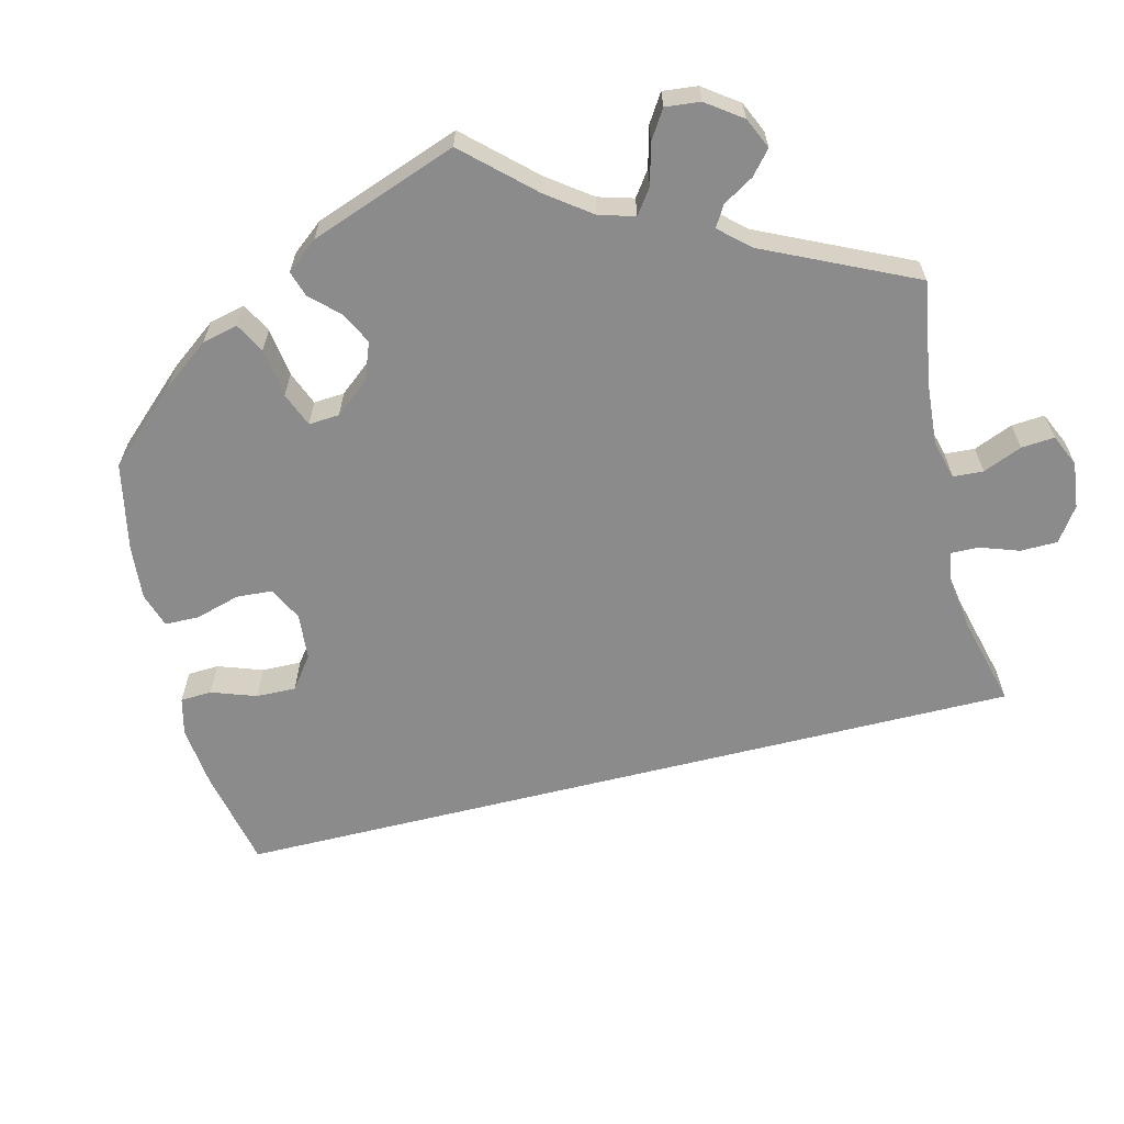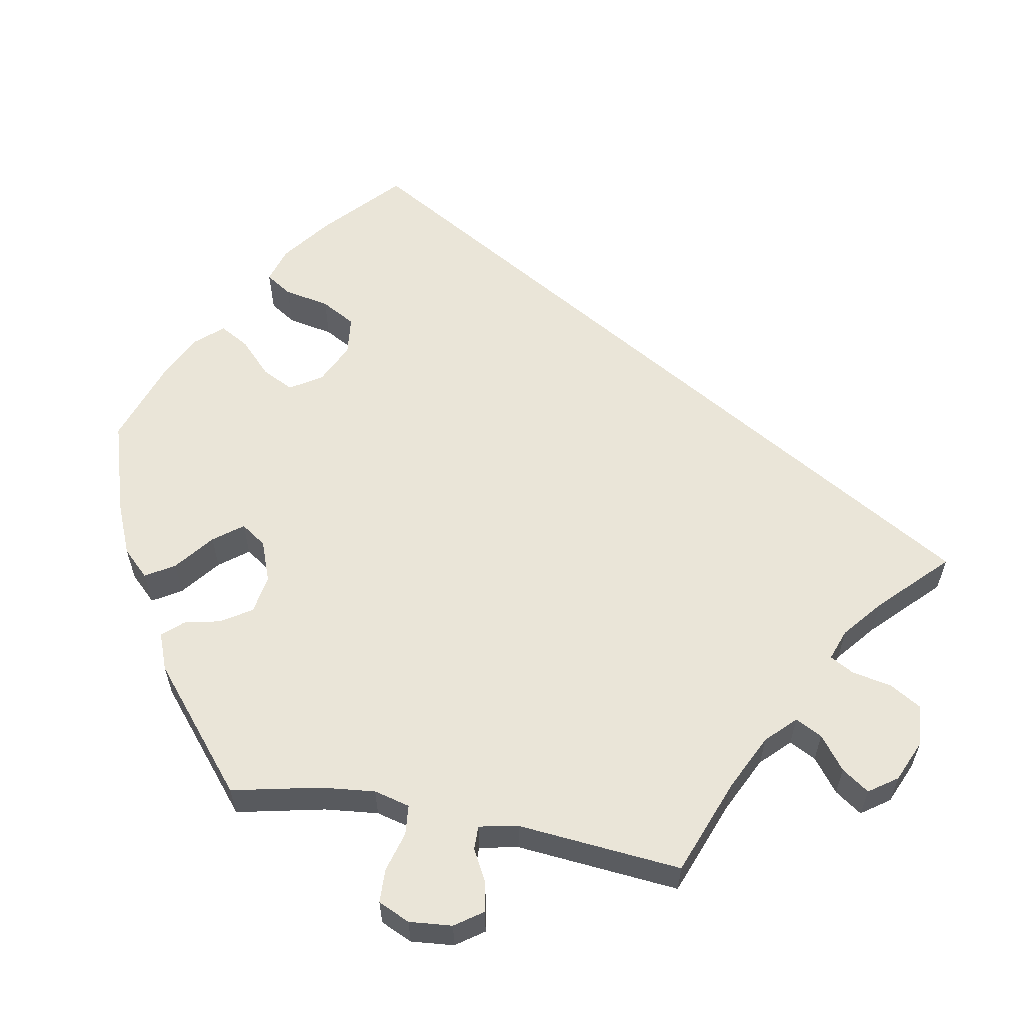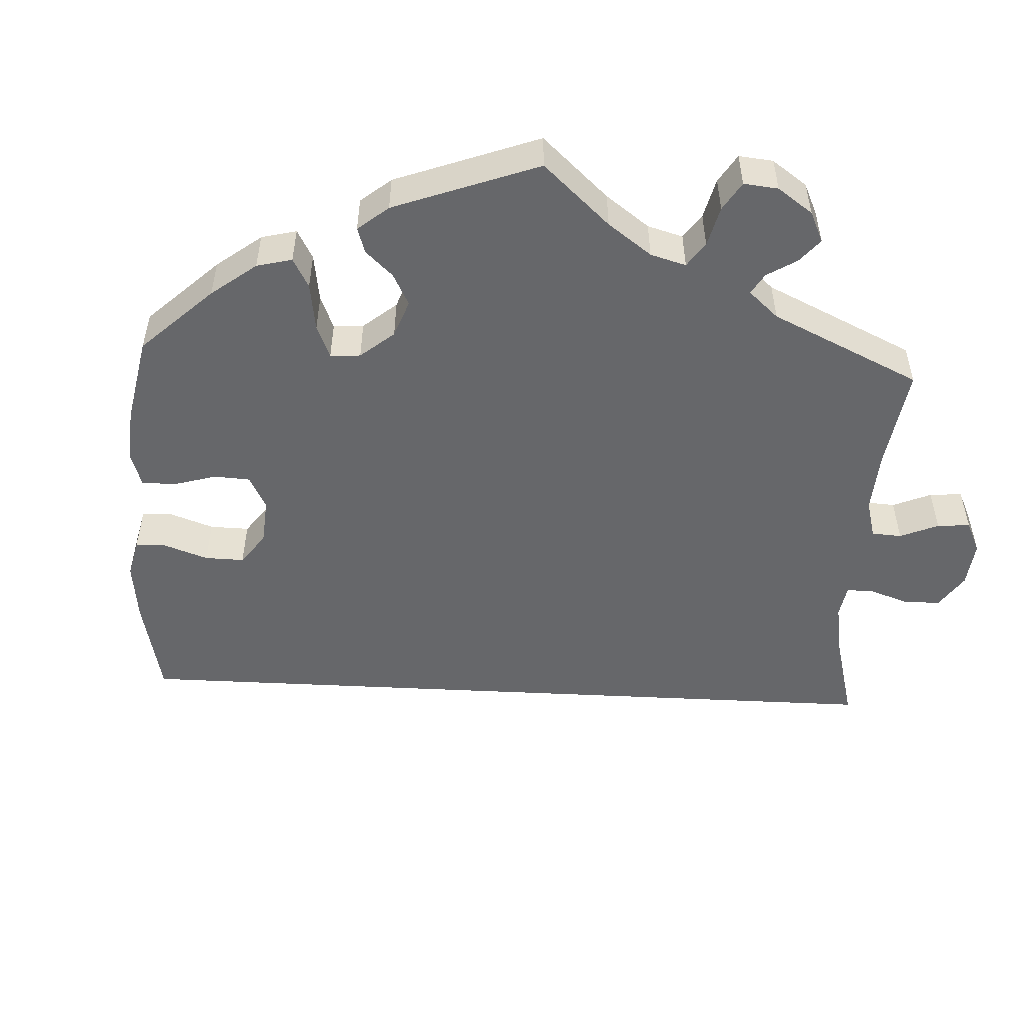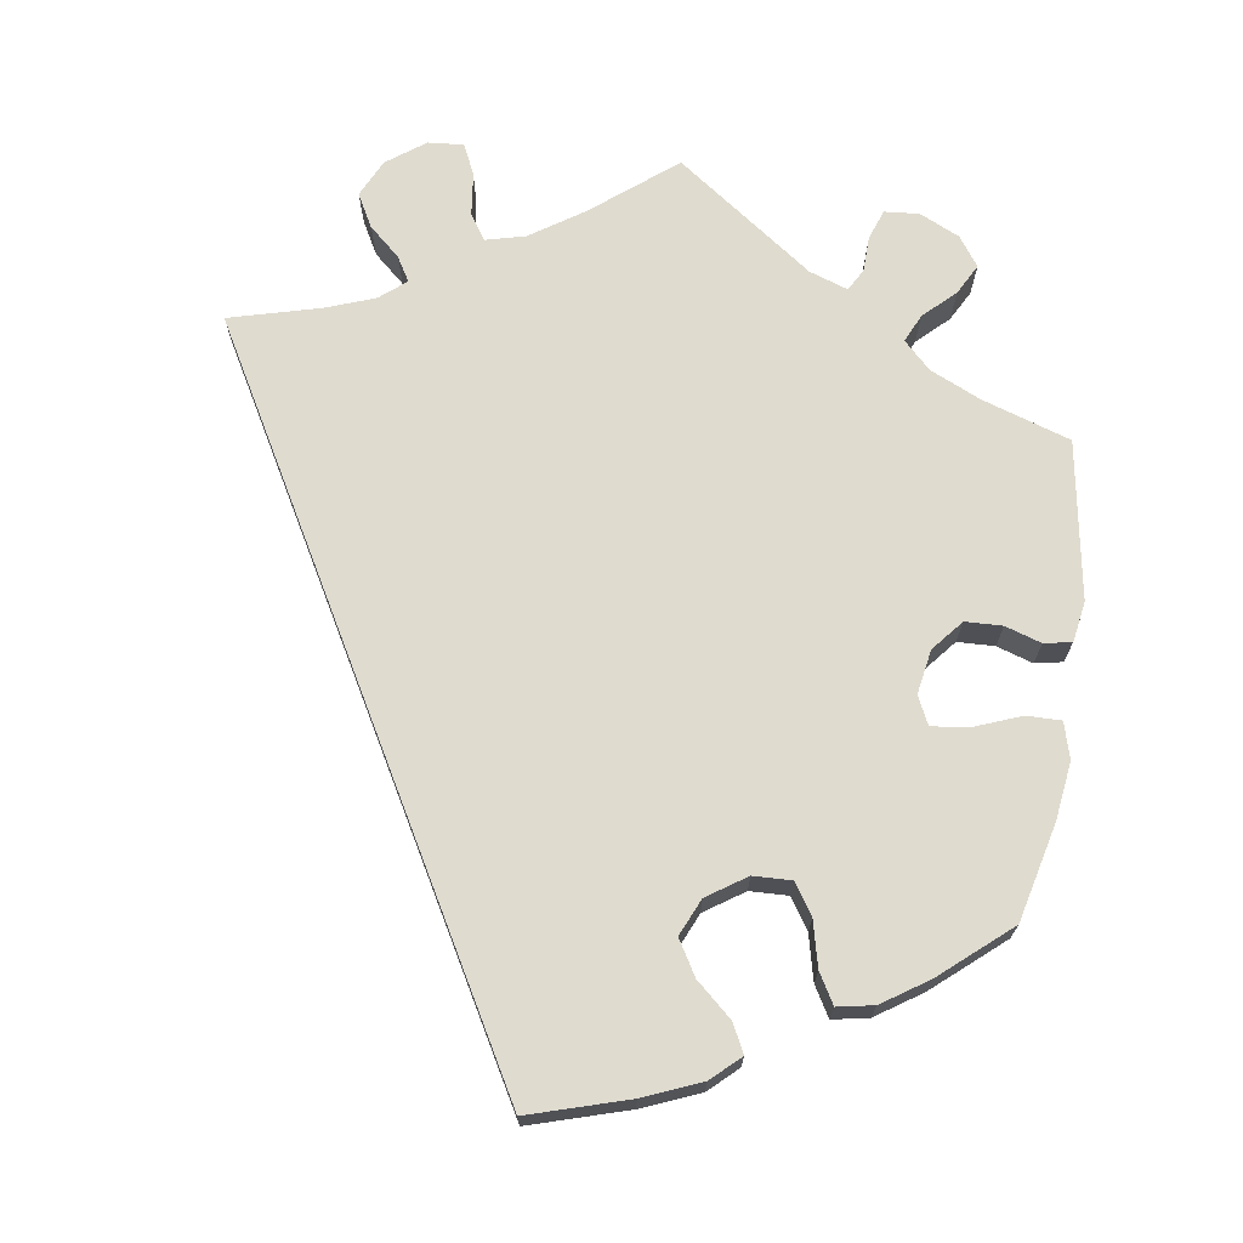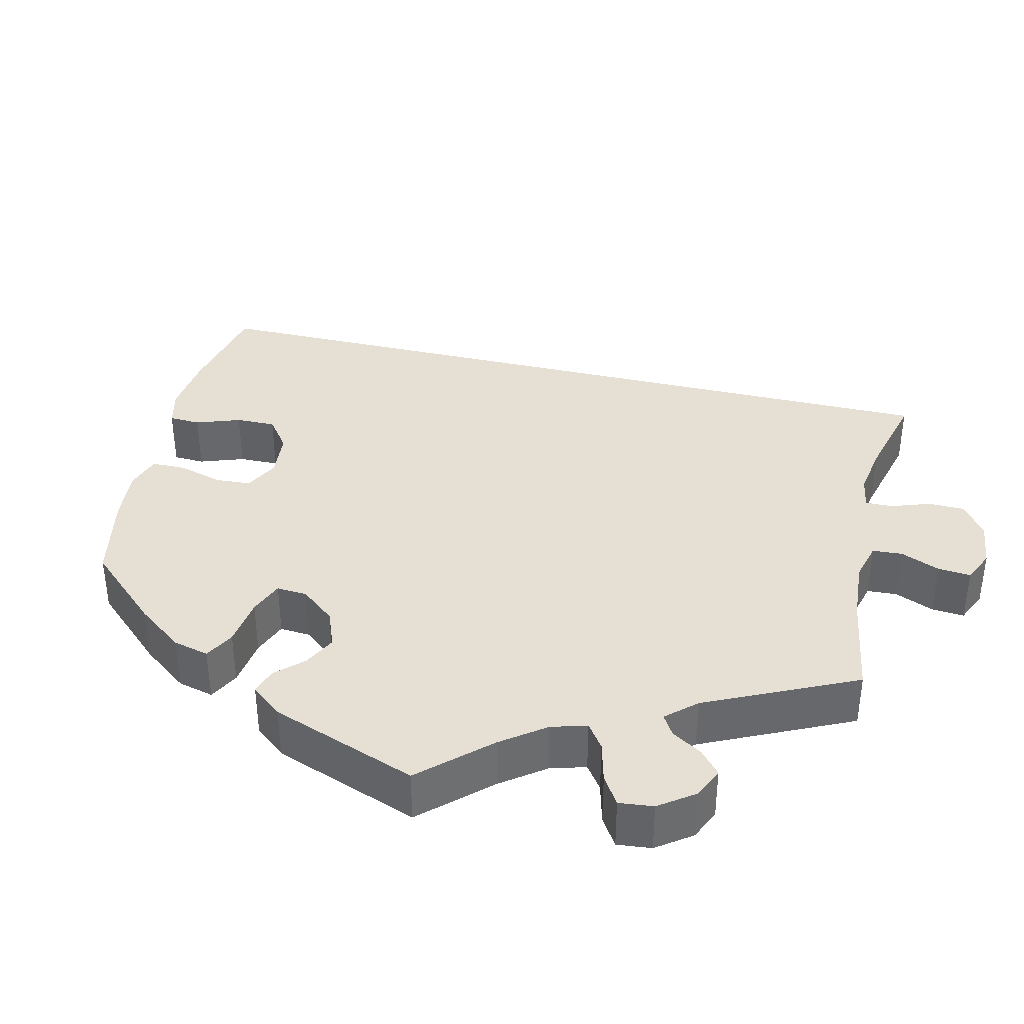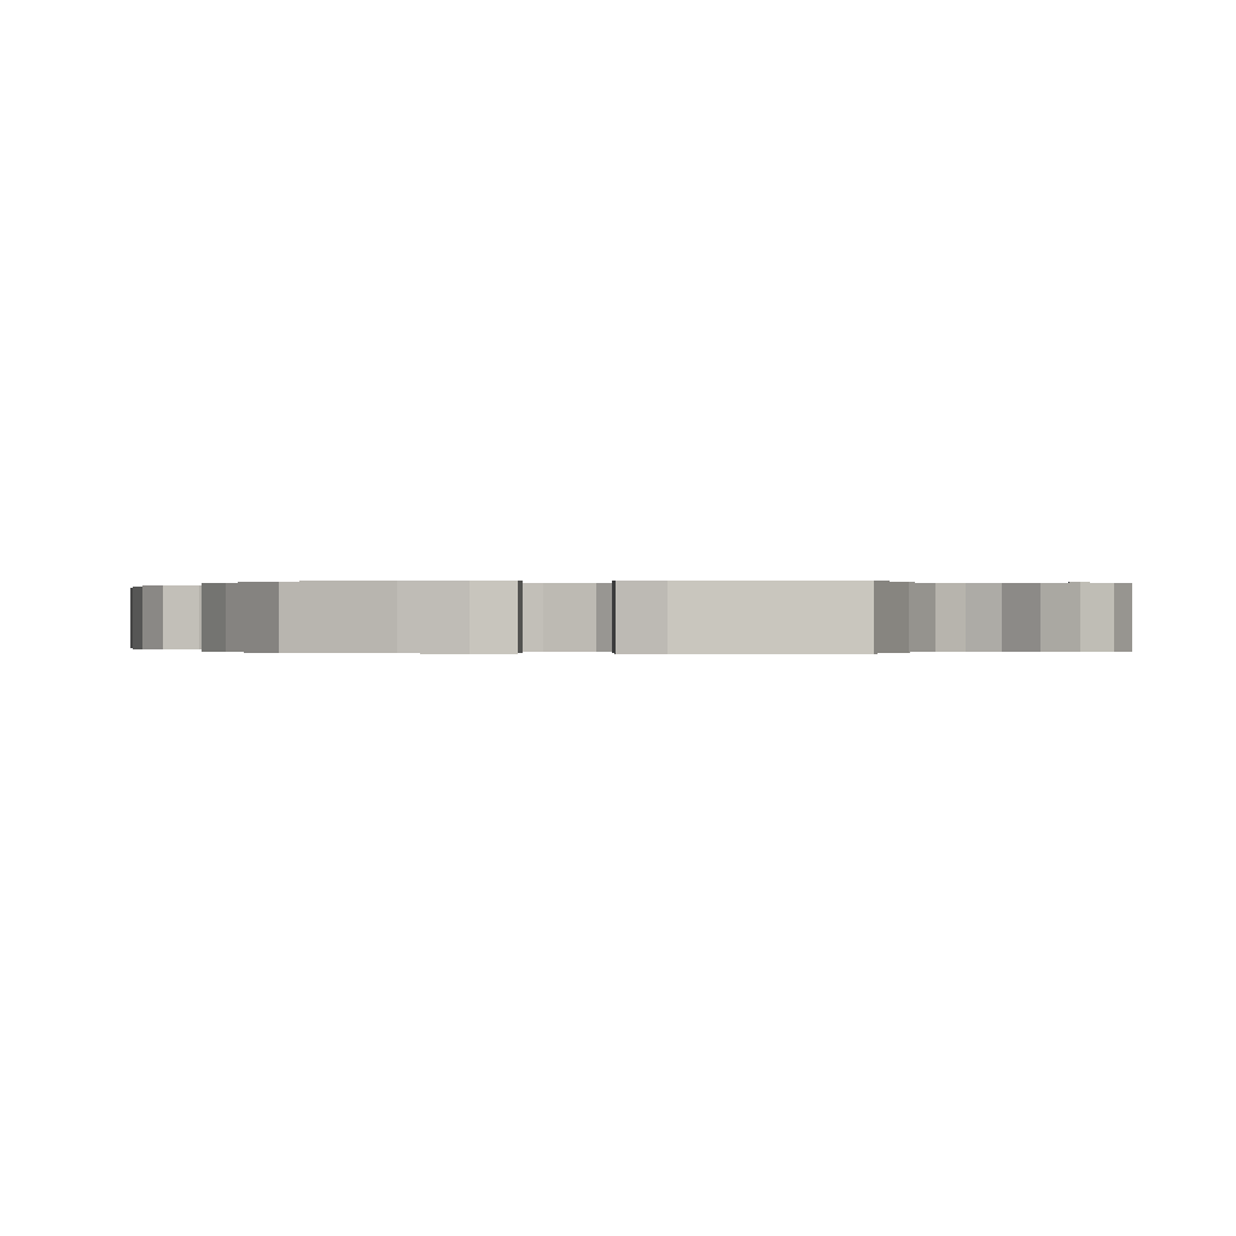
<metadata>
{"format":"obj","ext":"obj","renderer":"f3d","projection":"perspective","resolution":1024,"background":"white","views":[{"elev":-64.0,"azim":-46.2,"up":"+Y"},{"elev":59.0,"azim":-19.5,"up":"+Y"},{"elev":-52.1,"azim":-63.0,"up":"+Y"},{"elev":70.4,"azim":-171.0,"up":"+Y"},{"elev":38.0,"azim":-46.8,"up":"+Y"},{"elev":-0.1,"azim":-84.9,"up":"+Y"}]}
</metadata>
<code>
v -0.121 0.07 -0.54
v -0.192 0.07 -0.51
v -0.227 0.07 -0.477
v -0.209 0.07 -0.442
v -0.164 0.07 -0.403
v -0.138 0.07 -0.36
v -0.158 0.07 -0.314
v -0.206 0.07 -0.281
v -0.254 0.07 -0.279
v -0.279 0.07 -0.317
v -0.293 0.07 -0.373
v -0.315 0.07 -0.41
v -0.36 0.07 -0.401
v -0.416 0.07 -0.363
v -0.501 0.07 -0.289
v -0.529 0.07 -0.168
v -0.538 0.07 -0.096
v -0.525 0.07 -0.051
v -0.482 0.07 -0.052
v -0.424 0.07 -0.075
v -0.378 0.07 -0.081
v -0.361 0.07 -0.046
v -0.37 0.07 0.009
v -0.402 0.07 0.048
v -0.448 0.07 0.05
v -0.493 0.07 0.036
v -0.527 0.07 0.043
v -0.535 0.07 0.093
v -0.501 0.07 0.289
v -0.391 0.07 0.324
v -0.328 0.07 0.352
v -0.294 0.07 0.385
v -0.31 0.07 0.42
v -0.348 0.07 0.457
v -0.368 0.07 0.495
v -0.342 0.07 0.531
v -0.292 0.07 0.554
v -0.249 0.07 0.55
v -0.236 0.07 0.513
v -0.235 0.07 0.468
v -0.22 0.07 0.441
v -0.172 0.07 0.457
v 0 0.07 0.578
v 0.102 0.07 0.495
v 0.167 0.07 0.451
v 0.216 0.07 0.438
v 0.237 0.07 0.47
v 0.244 0.07 0.523
v 0.262 0.07 0.561
v 0.306 0.07 0.557
v 0.353 0.07 0.522
v 0.375 0.07 0.475
v 0.352 0.07 0.434
v 0.313 0.07 0.4
v 0.295 0.07 0.37
v 0.327 0.07 0.343
v 0.388 0.07 0.32
v 0.5 0.07 0.289
v 0.001 0.07 -0.578
v -0.121 0 -0.54
v -0.192 0 -0.51
v -0.227 0 -0.477
v -0.209 0 -0.442
v -0.164 0 -0.403
v -0.138 0 -0.36
v -0.158 0 -0.314
v -0.206 0 -0.281
v -0.254 0 -0.279
v -0.279 0 -0.317
v -0.293 0 -0.373
v -0.315 0 -0.41
v -0.36 0 -0.401
v -0.416 0 -0.363
v -0.501 0 -0.289
v -0.529 0 -0.168
v -0.538 0 -0.096
v -0.525 0 -0.051
v -0.482 0 -0.052
v -0.424 0 -0.075
v -0.378 0 -0.081
v -0.361 0 -0.046
v -0.37 0 0.009
v -0.402 0 0.048
v -0.448 0 0.05
v -0.493 0 0.036
v -0.527 0 0.043
v -0.535 0 0.093
v -0.501 0 0.289
v -0.391 0 0.324
v -0.328 0 0.352
v -0.294 0 0.385
v -0.31 0 0.42
v -0.348 0 0.457
v -0.368 0 0.495
v -0.342 0 0.531
v -0.292 0 0.554
v -0.249 0 0.55
v -0.236 0 0.513
v -0.235 0 0.468
v -0.22 0 0.441
v -0.172 0 0.457
v 0 0 0.578
v 0.102 0 0.495
v 0.167 0 0.451
v 0.216 0 0.438
v 0.237 0 0.47
v 0.244 0 0.523
v 0.262 0 0.561
v 0.306 0 0.557
v 0.353 0 0.522
v 0.375 0 0.475
v 0.352 0 0.434
v 0.313 0 0.4
v 0.295 0 0.37
v 0.327 0 0.343
v 0.388 0 0.32
v 0.5 0 0.289
v 0.001 0 -0.578
f 57 58 59 1
f 56 57 1 2
f 55 56 2
f 51 52 53 54
f 51 54 55
f 47 48 49 50
f 46 47 50 51
f 42 43 44
f 41 42 44 45
f 37 38 39 40
f 37 40 41
f 36 37 41
f 33 34 35 36
f 32 33 36 41
f 31 32 41 45
f 27 28 29 30
f 25 26 27 30
f 24 25 30 31
f 23 24 31 45
f 17 18 19 20
f 17 20 21
f 16 17 21
f 15 16 21
f 14 15 21
f 13 14 21 22
f 10 11 12 13
f 9 10 13 22
f 2 3 4 5
f 2 5 6
f 46 51 55 2
f 8 9 22 23
f 7 8 23 45
f 6 7 45 46
f 2 6 46
f 60 118 117 116
f 61 60 116 115
f 61 115 114
f 113 112 111 110
f 114 113 110
f 109 108 107 106
f 110 109 106 105
f 103 102 101
f 104 103 101 100
f 99 98 97 96
f 100 99 96
f 100 96 95
f 95 94 93 92
f 100 95 92 91
f 104 100 91 90
f 89 88 87 86
f 89 86 85 84
f 90 89 84 83
f 104 90 83 82
f 79 78 77 76
f 80 79 76
f 80 76 75
f 80 75 74
f 80 74 73
f 81 80 73 72
f 72 71 70 69
f 81 72 69 68
f 64 63 62 61
f 65 64 61
f 61 114 110 105
f 82 81 68 67
f 104 82 67 66
f 105 104 66 65
f 105 65 61
f 1 60 61 2
f 2 61 62 3
f 3 62 63 4
f 4 63 64 5
f 5 64 65 6
f 6 65 66 7
f 7 66 67 8
f 8 67 68 9
f 9 68 69 10
f 10 69 70 11
f 11 70 71 12
f 12 71 72 13
f 13 72 73 14
f 14 73 74 15
f 15 74 75 16
f 16 75 76 17
f 17 76 77 18
f 18 77 78 19
f 19 78 79 20
f 20 79 80 21
f 21 80 81 22
f 22 81 82 23
f 23 82 83 24
f 24 83 84 25
f 25 84 85 26
f 26 85 86 27
f 27 86 87 28
f 28 87 88 29
f 29 88 89 30
f 30 89 90 31
f 31 90 91 32
f 32 91 92 33
f 33 92 93 34
f 34 93 94 35
f 35 94 95 36
f 36 95 96 37
f 37 96 97 38
f 38 97 98 39
f 39 98 99 40
f 40 99 100 41
f 41 100 101 42
f 42 101 102 43
f 43 102 103 44
f 44 103 104 45
f 45 104 105 46
f 46 105 106 47
f 47 106 107 48
f 48 107 108 49
f 49 108 109 50
f 50 109 110 51
f 51 110 111 52
f 52 111 112 53
f 53 112 113 54
f 54 113 114 55
f 55 114 115 56
f 56 115 116 57
f 57 116 117 58
f 58 117 118 59
f 59 118 60 1

</code>
